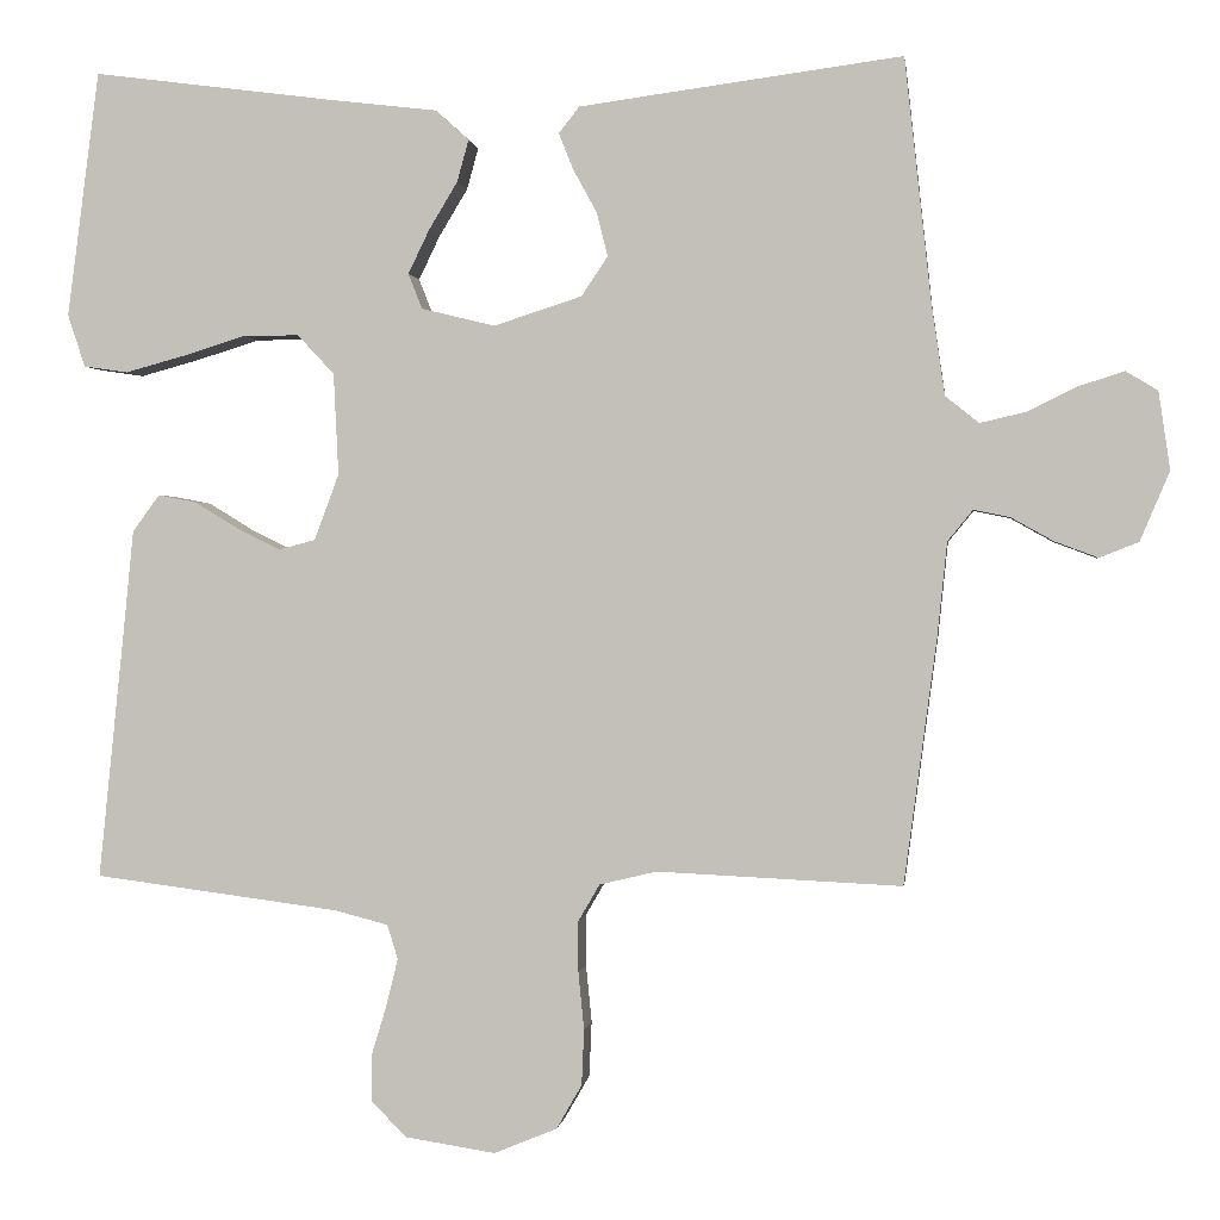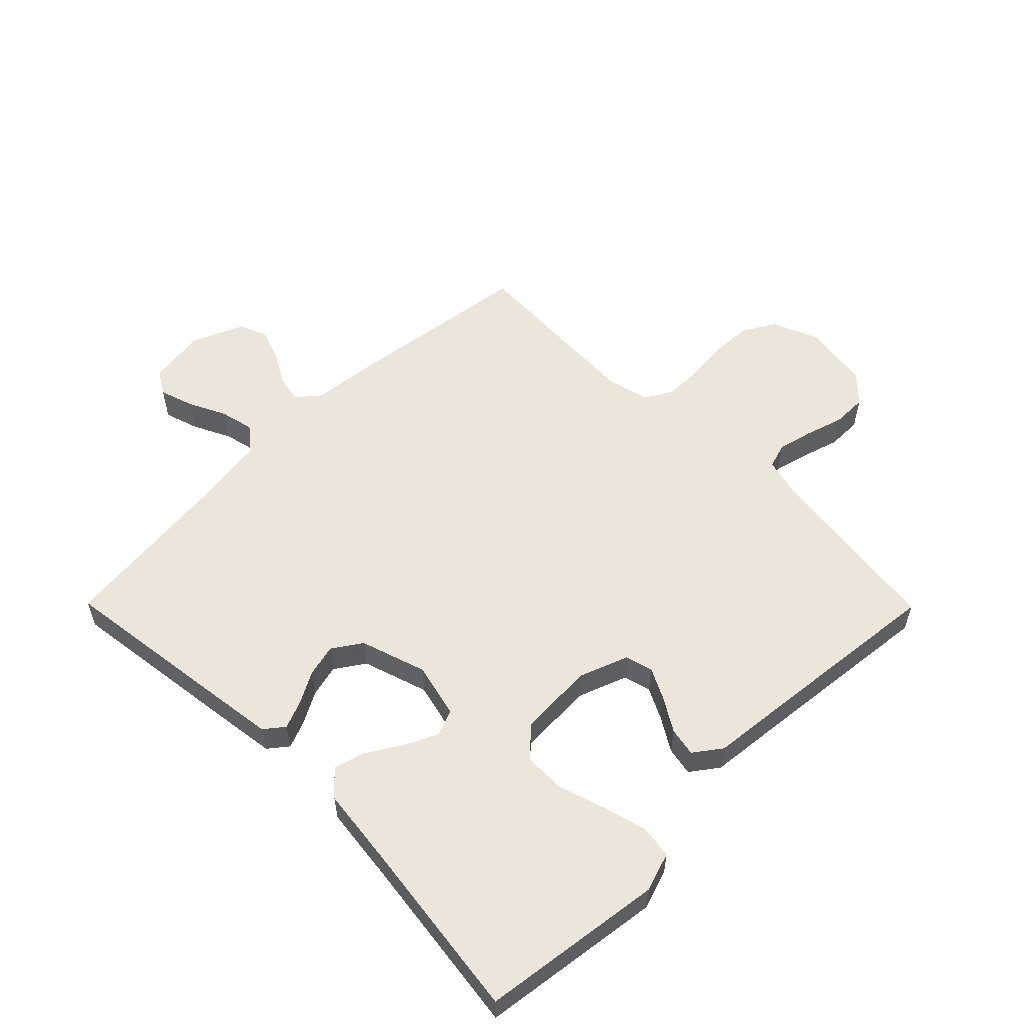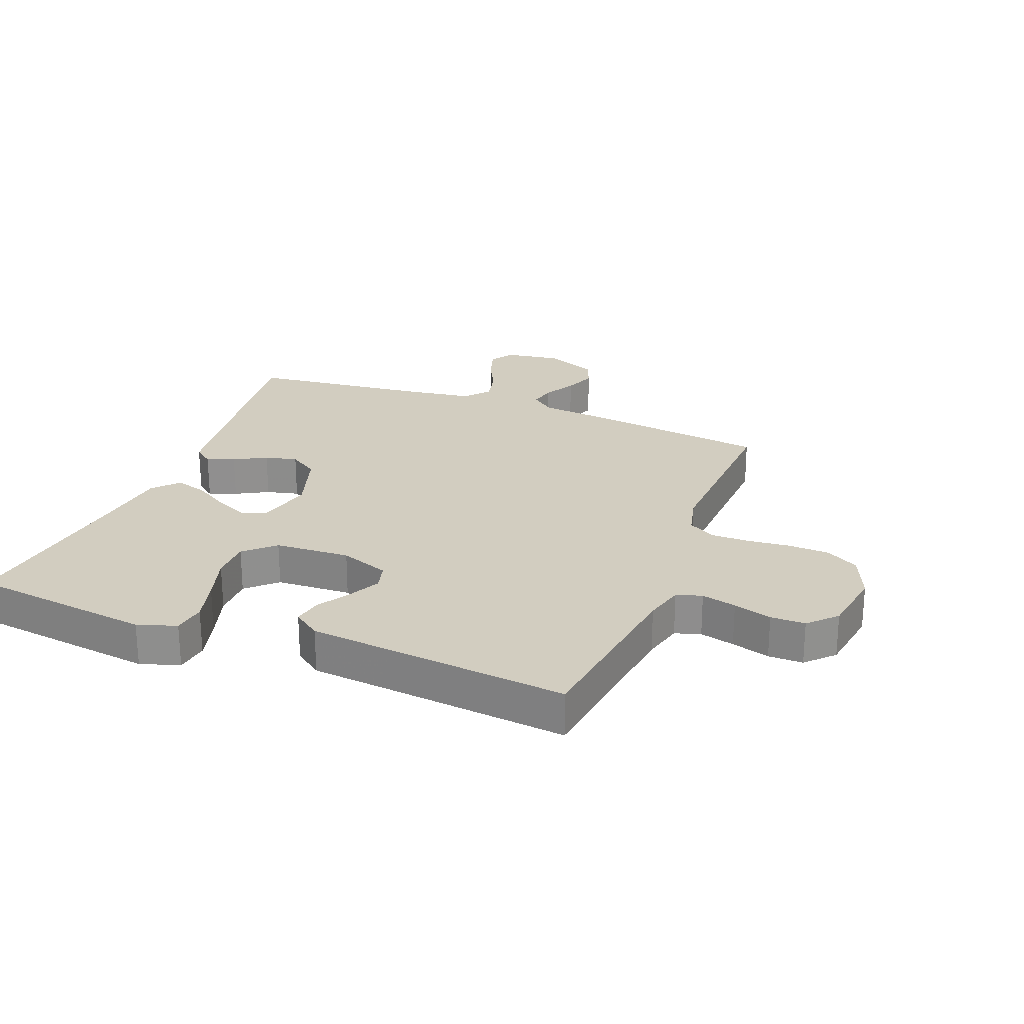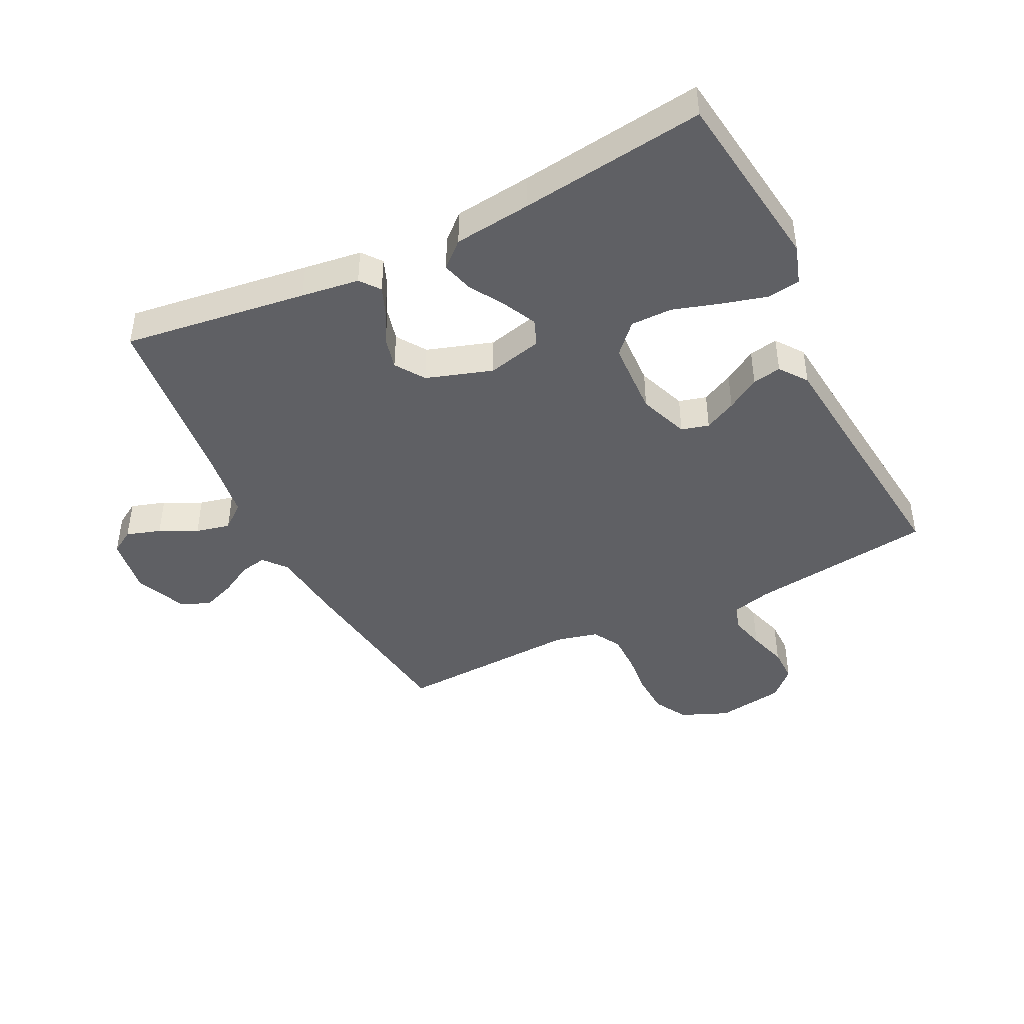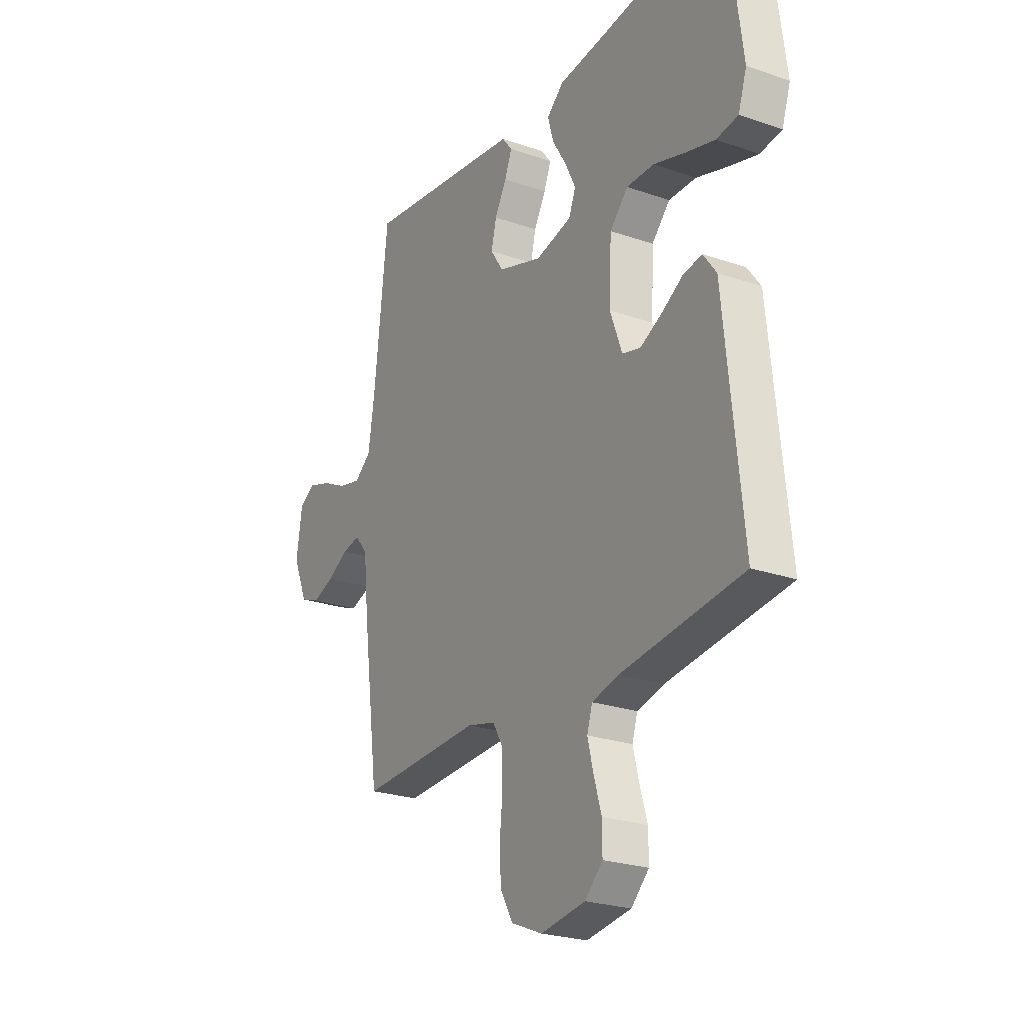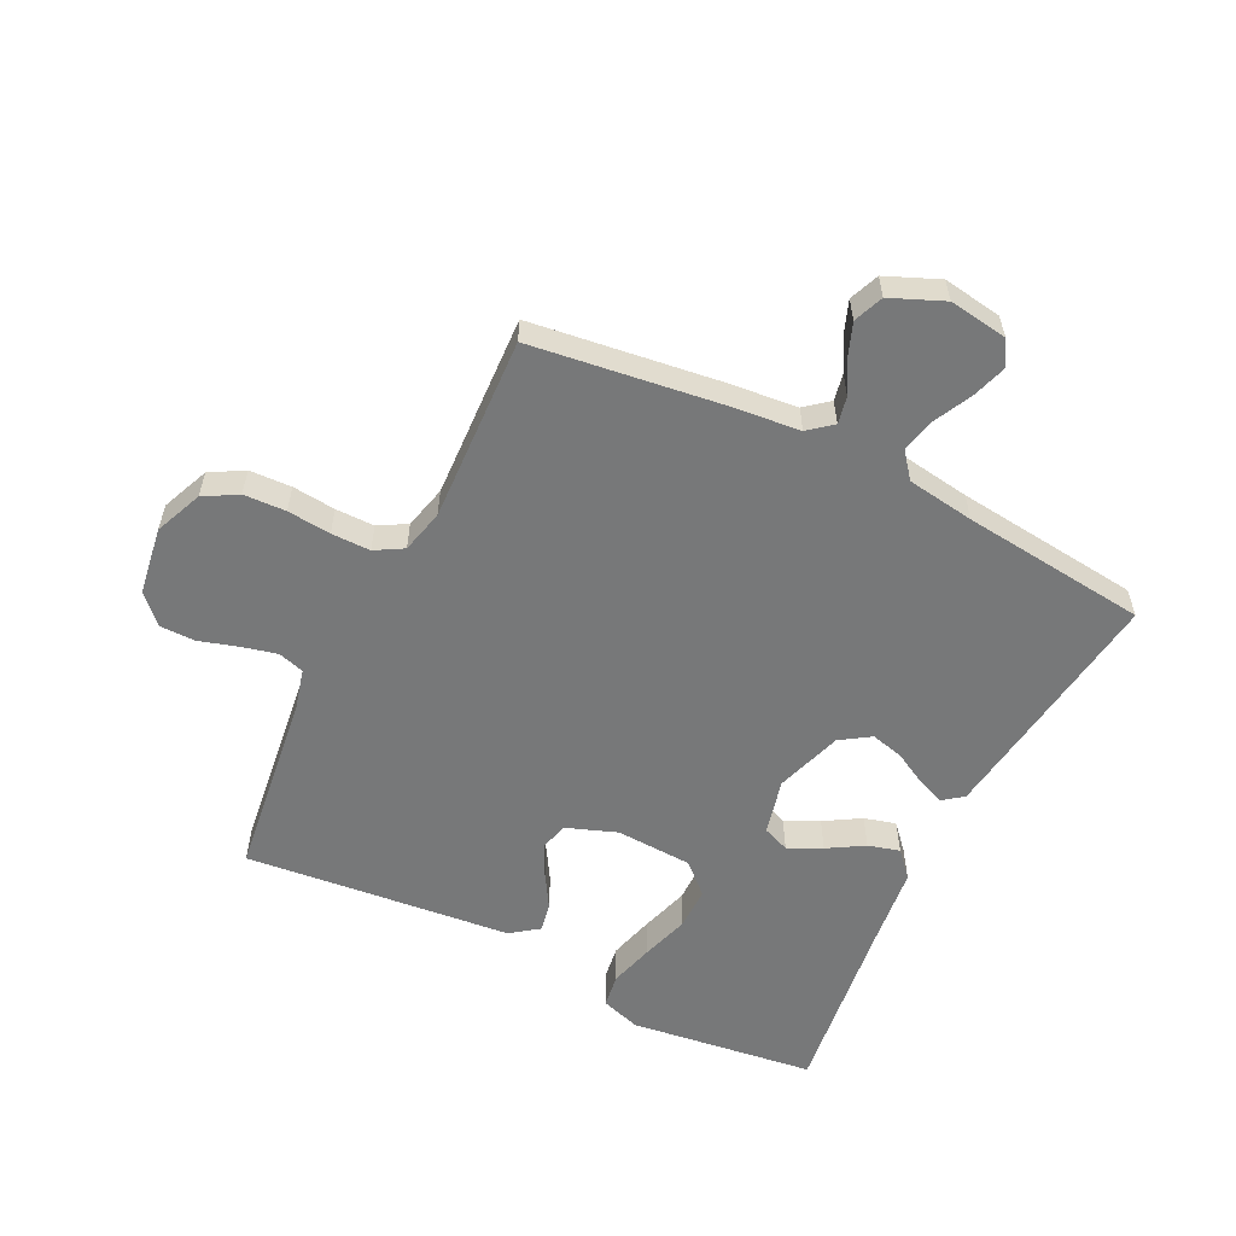
<metadata>
{"format":"obj","ext":"obj","renderer":"f3d","projection":"perspective","resolution":1024,"background":"white","views":[{"elev":0.6,"azim":-172.7,"up":"+Z"},{"elev":56.1,"azim":45.3,"up":"+Y"},{"elev":24.7,"azim":111.3,"up":"+Y"},{"elev":-43.7,"azim":26.4,"up":"+Y"},{"elev":-24.3,"azim":60.2,"up":"+Z"},{"elev":-57.3,"azim":-116.4,"up":"+Y"}]}
</metadata>
<code>
v -0.5 0.07 -0.5
v -0.54 0.07 -0.2
v -0.552 0.07 -0.084
v -0.583 0.07 -0.046
v -0.627 0.07 -0.055
v -0.679 0.07 -0.084
v -0.732 0.07 -0.104
v -0.78 0.07 -0.085
v -0.816 0.07 0
v -0.802 0.07 0.095
v -0.763 0.07 0.119
v -0.707 0.07 0.101
v -0.646 0.07 0.071
v -0.59 0.07 0.058
v -0.549 0.07 0.091
v -0.533 0.07 0.2
v -0.5 0.07 0.5
v -0.2 0.07 0.46
v -0.105 0.07 0.447
v -0.08 0.07 0.415
v -0.098 0.07 0.37
v -0.127 0.07 0.317
v -0.14 0.07 0.264
v -0.108 0.07 0.216
v 0 0.07 0.181
v 0.09 0.07 0.203
v 0.107 0.07 0.246
v 0.081 0.07 0.3
v 0.046 0.07 0.358
v 0.032 0.07 0.409
v 0.073 0.07 0.446
v 0.2 0.07 0.461
v 0.5 0.07 0.5
v 0.539 0.07 0.2
v 0.518 0.07 0.136
v 0.464 0.07 0.128
v 0.391 0.07 0.148
v 0.314 0.07 0.172
v 0.246 0.07 0.172
v 0.201 0.07 0.124
v 0.195 0.07 0
v 0.225 0.07 -0.081
v 0.27 0.07 -0.093
v 0.322 0.07 -0.067
v 0.376 0.07 -0.034
v 0.423 0.07 -0.025
v 0.456 0.07 -0.07
v 0.469 0.07 -0.2
v 0.5 0.07 -0.5
v 0.2 0.07 -0.539
v 0.134 0.07 -0.556
v 0.121 0.07 -0.598
v 0.135 0.07 -0.655
v 0.154 0.07 -0.718
v 0.154 0.07 -0.775
v 0.11 0.07 -0.818
v 0 0.07 -0.835
v -0.077 0.07 -0.803
v -0.108 0.07 -0.749
v -0.111 0.07 -0.681
v -0.104 0.07 -0.611
v -0.104 0.07 -0.548
v -0.13 0.07 -0.503
v -0.2 0.07 -0.486
v -0.5 0 -0.5
v -0.54 0 -0.2
v -0.552 0 -0.084
v -0.583 0 -0.046
v -0.627 0 -0.055
v -0.679 0 -0.084
v -0.732 0 -0.104
v -0.78 0 -0.085
v -0.816 0 0
v -0.802 0 0.095
v -0.763 0 0.119
v -0.707 0 0.101
v -0.646 0 0.071
v -0.59 0 0.058
v -0.549 0 0.091
v -0.533 0 0.2
v -0.5 0 0.5
v -0.2 0 0.46
v -0.105 0 0.447
v -0.08 0 0.415
v -0.098 0 0.37
v -0.127 0 0.317
v -0.14 0 0.264
v -0.108 0 0.216
v 0 0 0.181
v 0.09 0 0.203
v 0.107 0 0.246
v 0.081 0 0.3
v 0.046 0 0.358
v 0.032 0 0.409
v 0.073 0 0.446
v 0.2 0 0.461
v 0.5 0 0.5
v 0.539 0 0.2
v 0.518 0 0.136
v 0.464 0 0.128
v 0.391 0 0.148
v 0.314 0 0.172
v 0.246 0 0.172
v 0.201 0 0.124
v 0.195 0 0
v 0.225 0 -0.081
v 0.27 0 -0.093
v 0.322 0 -0.067
v 0.376 0 -0.034
v 0.423 0 -0.025
v 0.456 0 -0.07
v 0.469 0 -0.2
v 0.5 0 -0.5
v 0.2 0 -0.539
v 0.134 0 -0.556
v 0.121 0 -0.598
v 0.135 0 -0.655
v 0.154 0 -0.718
v 0.154 0 -0.775
v 0.11 0 -0.818
v 0 0 -0.835
v -0.077 0 -0.803
v -0.108 0 -0.749
v -0.111 0 -0.681
v -0.104 0 -0.611
v -0.104 0 -0.548
v -0.13 0 -0.503
v -0.2 0 -0.486
f 58 59 60 61
f 58 61 62
f 57 58 62
f 56 57 62
f 53 54 55 56
f 52 53 56 62
f 51 52 62 63
f 48 49 50
f 44 45 46 47
f 43 44 47 48
f 42 43 48 50
f 35 36 37 38
f 33 34 35 38
f 32 33 38 39
f 31 32 39 40
f 28 29 30 31
f 27 28 31 40
f 19 20 21 22
f 19 22 23
f 16 17 18 19
f 15 16 19 23
f 14 15 23 24
f 10 11 12 13
f 10 13 14
f 9 10 14
f 8 9 14
f 5 6 7 8
f 4 5 8 14
f 3 4 14 24
f 64 1 2 3
f 41 42 50 51
f 26 27 40 41
f 25 26 41 51
f 25 51 63 64
f 3 24 25 64
f 125 124 123 122
f 126 125 122
f 126 122 121
f 126 121 120
f 120 119 118 117
f 126 120 117 116
f 127 126 116 115
f 114 113 112
f 111 110 109 108
f 112 111 108 107
f 114 112 107 106
f 102 101 100 99
f 102 99 98 97
f 103 102 97 96
f 104 103 96 95
f 95 94 93 92
f 104 95 92 91
f 86 85 84 83
f 87 86 83
f 83 82 81 80
f 87 83 80 79
f 88 87 79 78
f 77 76 75 74
f 78 77 74
f 78 74 73
f 78 73 72
f 72 71 70 69
f 78 72 69 68
f 88 78 68 67
f 67 66 65 128
f 115 114 106 105
f 105 104 91 90
f 115 105 90 89
f 128 127 115 89
f 128 89 88 67
f 1 65 66 2
f 2 66 67 3
f 3 67 68 4
f 4 68 69 5
f 5 69 70 6
f 6 70 71 7
f 7 71 72 8
f 8 72 73 9
f 9 73 74 10
f 10 74 75 11
f 11 75 76 12
f 12 76 77 13
f 13 77 78 14
f 14 78 79 15
f 15 79 80 16
f 16 80 81 17
f 17 81 82 18
f 18 82 83 19
f 19 83 84 20
f 20 84 85 21
f 21 85 86 22
f 22 86 87 23
f 23 87 88 24
f 24 88 89 25
f 25 89 90 26
f 26 90 91 27
f 27 91 92 28
f 28 92 93 29
f 29 93 94 30
f 30 94 95 31
f 31 95 96 32
f 32 96 97 33
f 33 97 98 34
f 34 98 99 35
f 35 99 100 36
f 36 100 101 37
f 37 101 102 38
f 38 102 103 39
f 39 103 104 40
f 40 104 105 41
f 41 105 106 42
f 42 106 107 43
f 43 107 108 44
f 44 108 109 45
f 45 109 110 46
f 46 110 111 47
f 47 111 112 48
f 48 112 113 49
f 49 113 114 50
f 50 114 115 51
f 51 115 116 52
f 52 116 117 53
f 53 117 118 54
f 54 118 119 55
f 55 119 120 56
f 56 120 121 57
f 57 121 122 58
f 58 122 123 59
f 59 123 124 60
f 60 124 125 61
f 61 125 126 62
f 62 126 127 63
f 63 127 128 64
f 64 128 65 1

</code>
